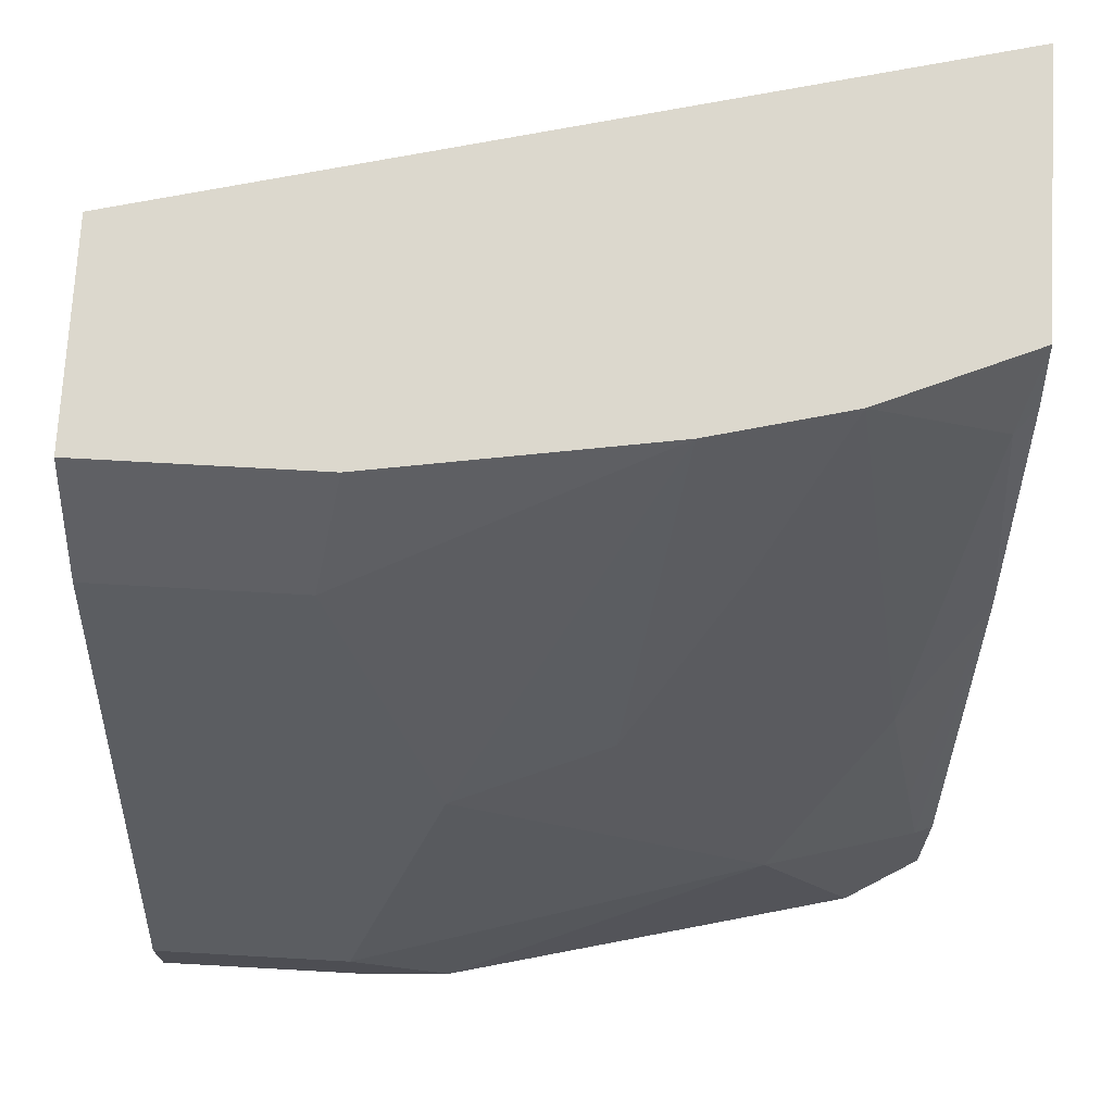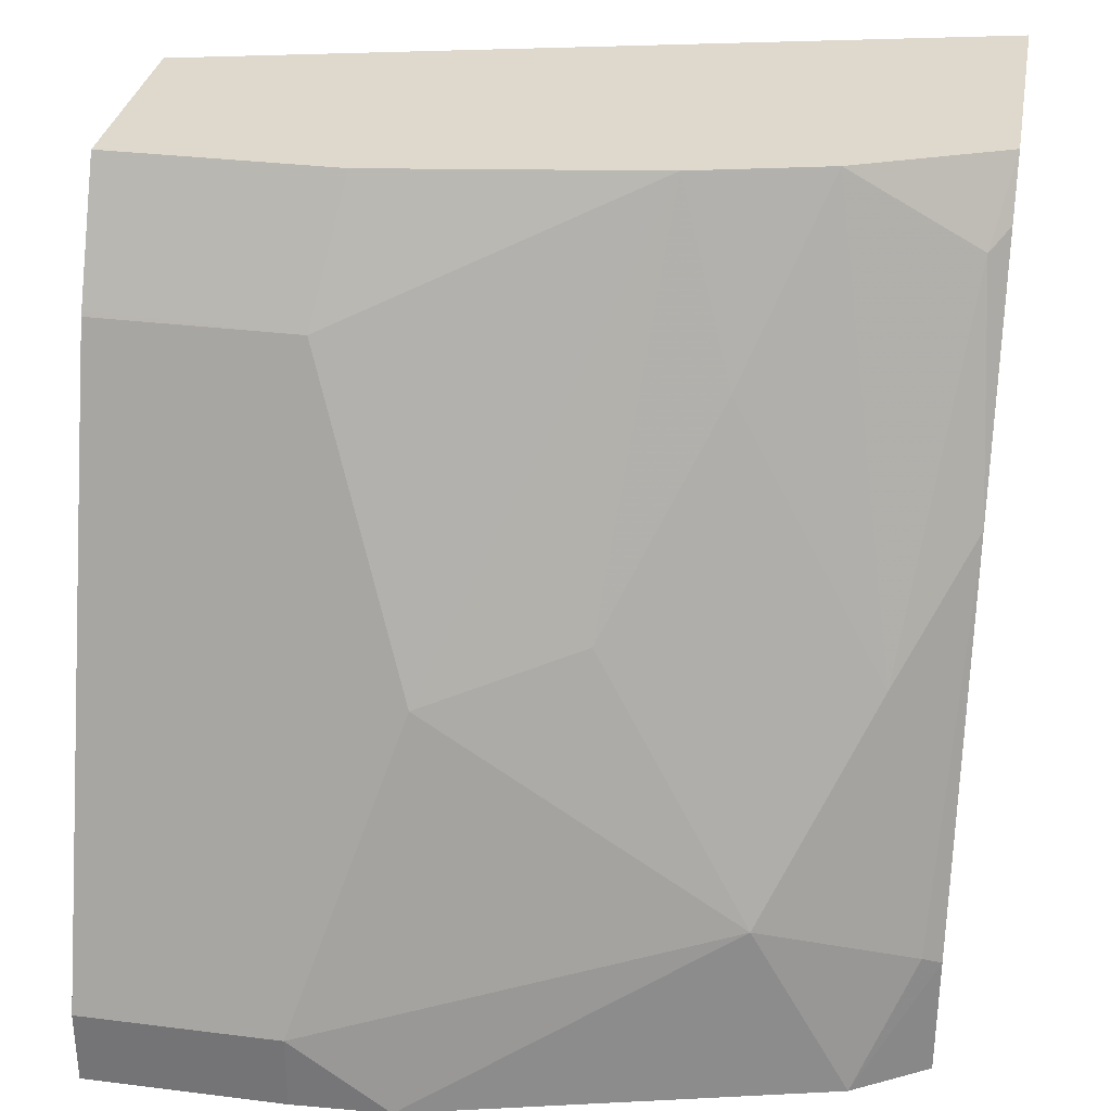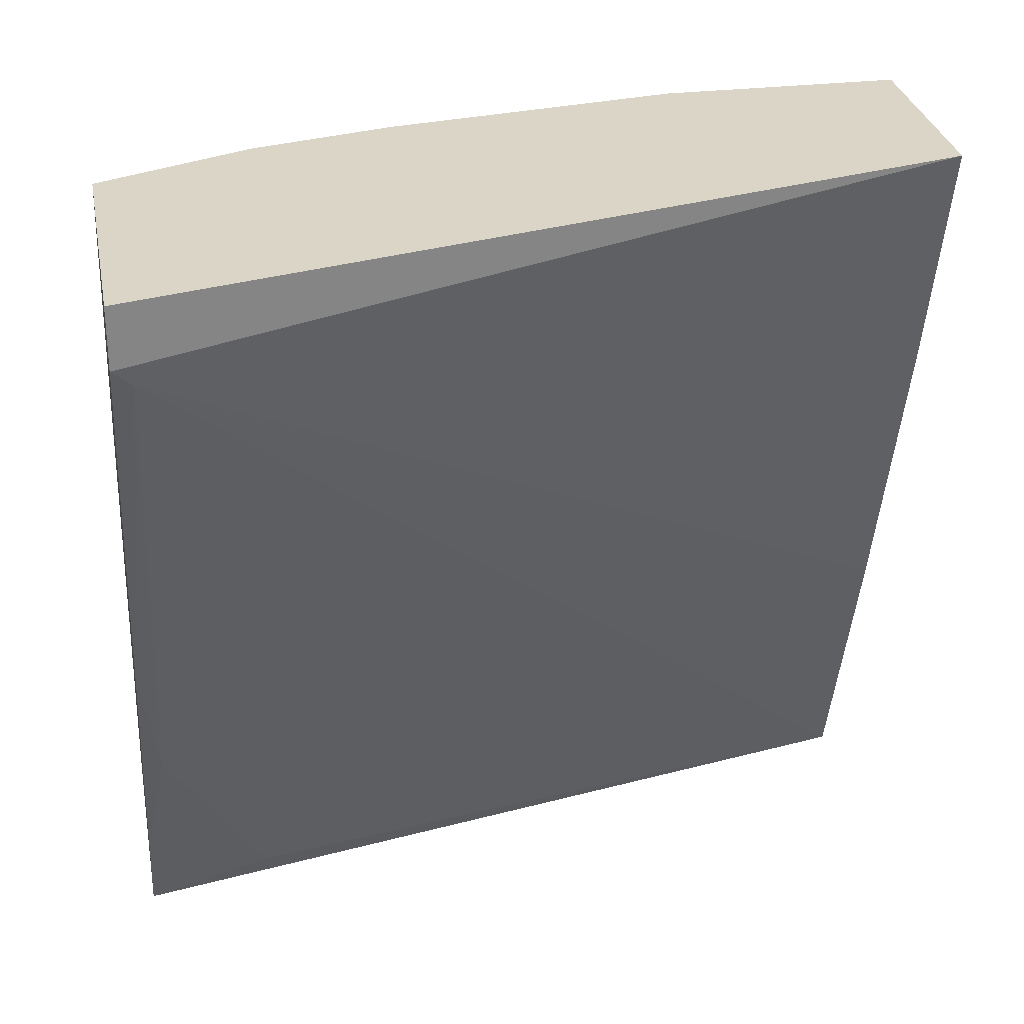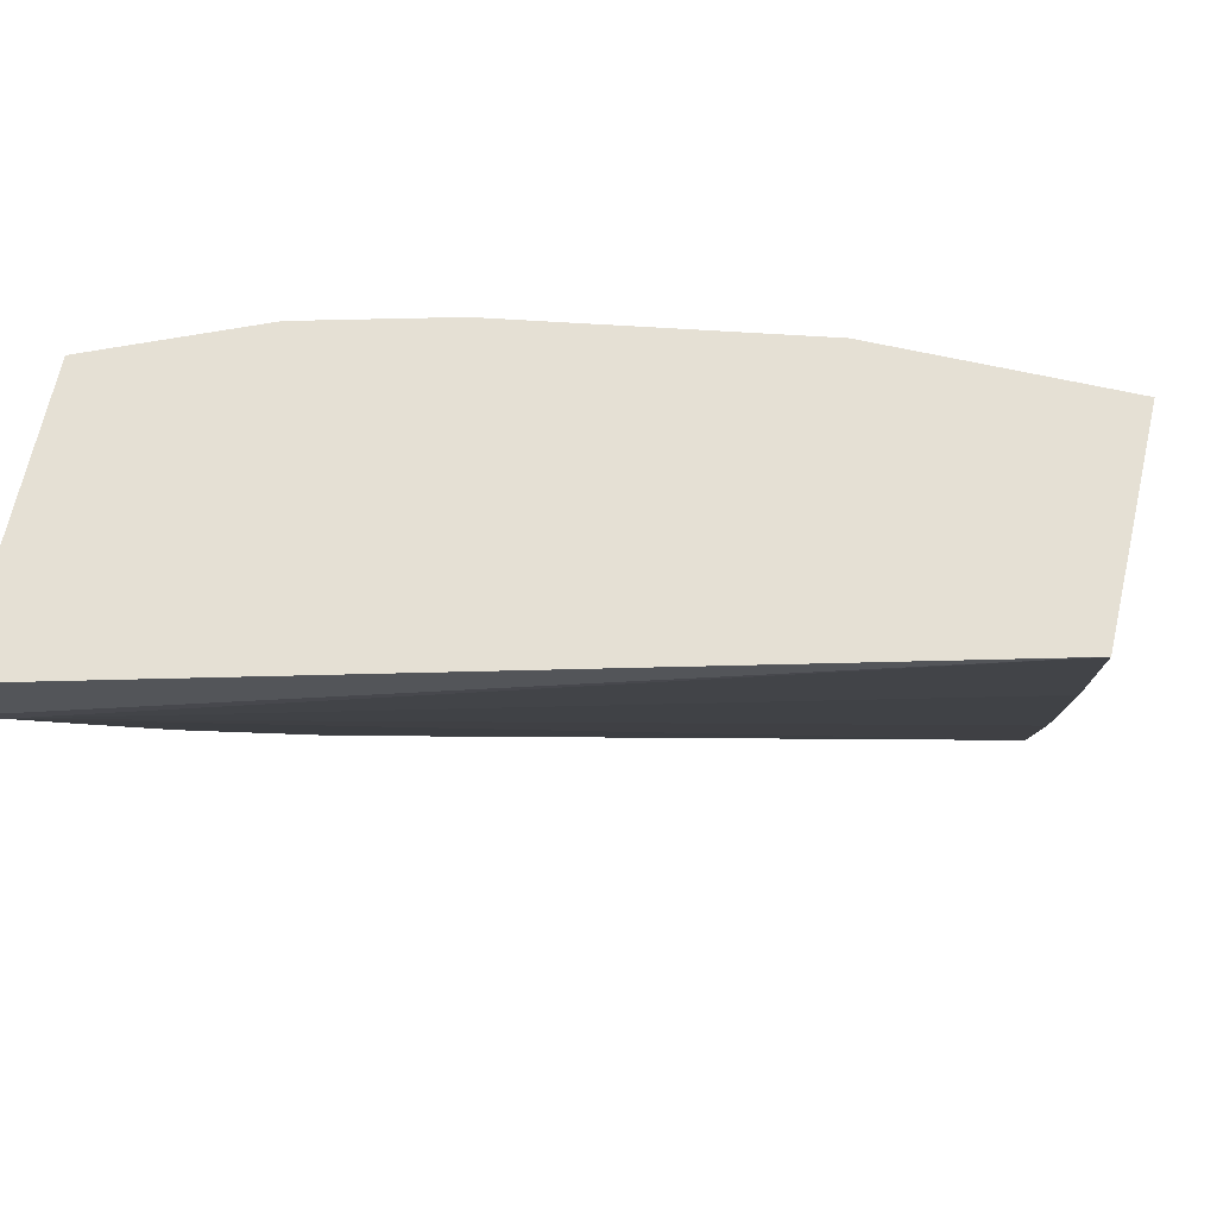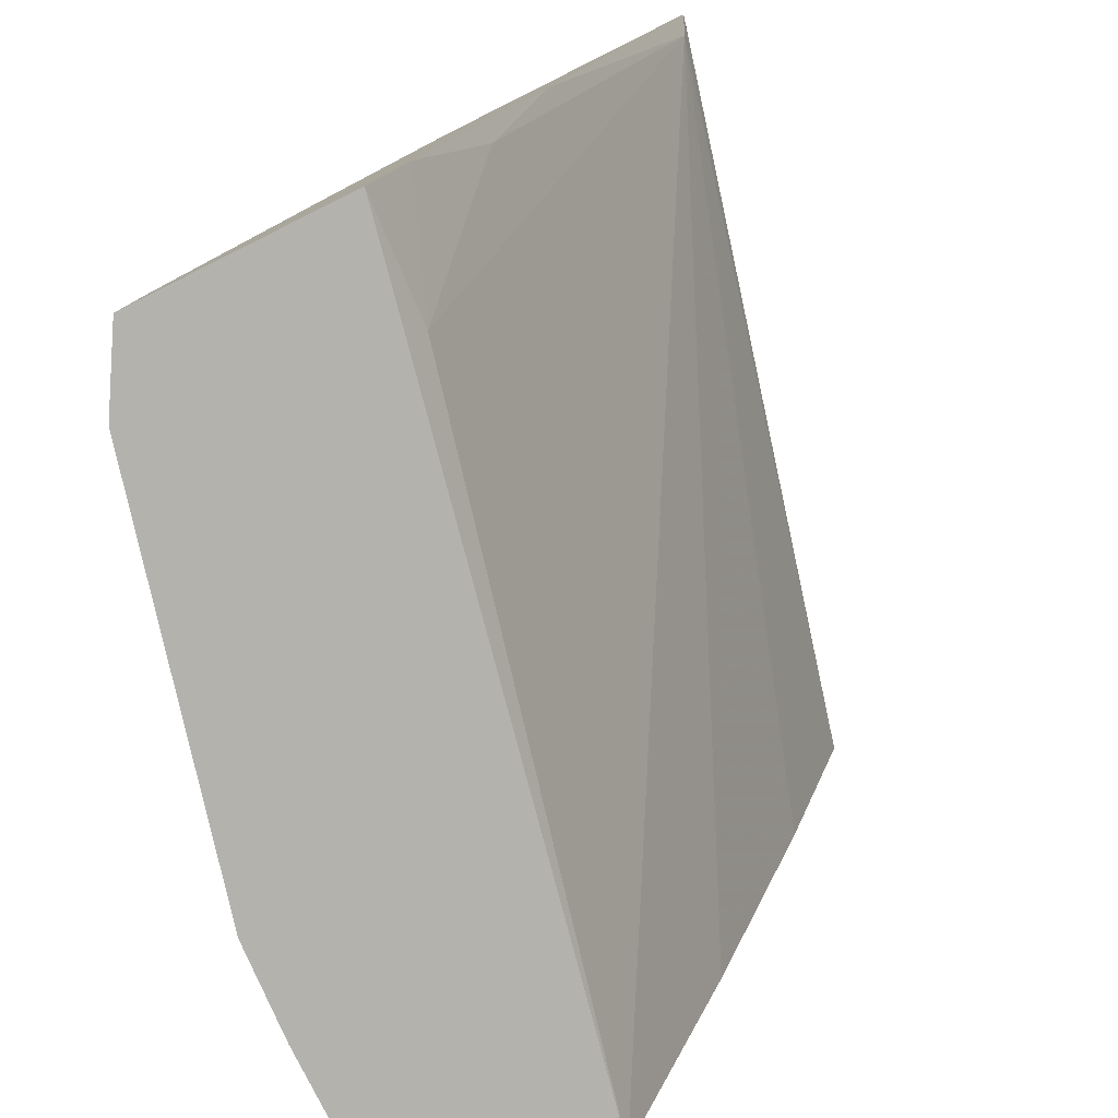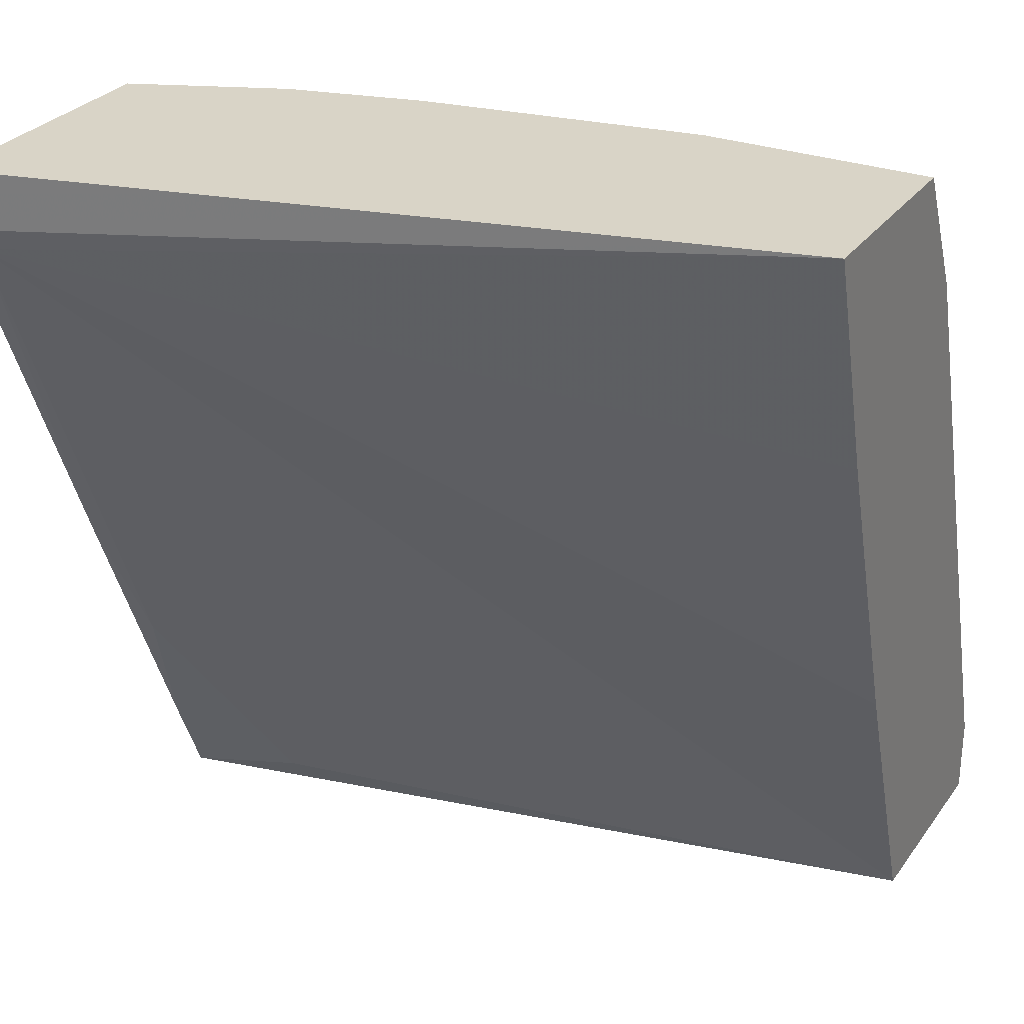
<metadata>
{"format":"obj","ext":"obj","renderer":"f3d","projection":"perspective","resolution":1024,"background":"white","views":[{"elev":72.6,"azim":3.2,"up":"+Y"},{"elev":32.1,"azim":10.0,"up":"+Y"},{"elev":29.0,"azim":169.7,"up":"+Y"},{"elev":65.5,"azim":-167.4,"up":"+Y"},{"elev":-79.5,"azim":116.5,"up":"+Y"},{"elev":28.7,"azim":-151.3,"up":"+Y"}]}
</metadata>
<code>
v 0.001476 -0.1581 0.6646
v 0.216 -0.1495 0.6147
v 0.2553 -0.1581 0.6117
v 0.001476 -0.1581 0.731
v 0.001476 -0.06645 0.6313
v 0.2492 0.08305 0.5151
v 0.2492 -0.08306 0.5815
v 0.2553 -0.1308 0.6002
v 0.2553 -0.1581 0.6818
v 0.06648 -0.1581 0.731
v 0.001476 -0.1329 0.731
v 0.001476 0.03322 0.5981
v 0.001476 0.1079 0.5755
v 0.2553 0.08917 0.512
v 0.2553 -0.03627 0.5618
v 0.2553 -0.1194 0.6781
v 0.231 -0.1581 0.6962
v 0.09809 -0.1581 0.7294
v 0.06648 -0.1329 0.731
v 0.001476 -0.03322 0.6978
v 0.001476 0.1079 0.6438
v 0.2553 0.1079 0.512
v 0.2492 -0.1163 0.6812
v 0.2553 0.008721 0.6401
v 0.141 -0.1581 0.7187
v 0.1994 -0.09967 0.6978
v 0.0997 -0.03322 0.6978
v 0.001476 0.06644 0.6646
v 0.0747 0.1079 0.6438
v 0.001476 0.09888 0.6484
v 0.2553 0.1079 0.5987
v 0.2437 -0.0886 0.6757
v 0.2553 0.08917 0.6086
v 0.2492 0.08305 0.6147
v 0.2326 -0.03322 0.6646
v 0.1827 0.04983 0.648
v 0.1495 -0.01664 0.6812
v 0.1645 0.1079 0.6297
v 0.06648 0.06644 0.6646
v 0.001476 0.06793 0.6638
v 0.2076 0.1079 0.6189
f 20 39 28
f 17 23 26
f 20 27 39
f 19 26 27
f 18 26 19
f 18 25 26
f 17 26 25
f 16 24 23
f 13 38 41
f 13 22 14
f 36 38 37
f 13 31 22
f 13 41 31
f 13 29 38
f 13 21 29
f 21 30 29
f 36 41 38
f 23 32 26
f 29 39 38
f 24 33 34
f 11 27 20
f 35 41 36
f 34 41 35
f 31 34 33
f 31 41 34
f 29 40 39
f 29 30 40
f 23 24 32
f 28 39 40
f 27 37 38
f 26 37 27
f 26 36 37
f 26 35 36
f 26 32 35
f 24 35 32
f 24 34 35
f 27 38 39
f 11 19 27
f 16 23 17
f 9 16 17
f 1 13 12
f 1 21 13
f 1 30 21
f 1 40 30
f 1 28 40
f 1 20 28
f 1 11 20
f 1 12 5
f 1 4 11
f 1 18 10
f 1 25 18
f 1 17 25
f 1 9 17
f 1 3 9
f 1 2 3
f 10 18 19
f 1 10 4
f 1 5 6
f 4 19 11
f 2 7 8
f 7 15 8
f 1 6 2
f 6 15 7
f 6 13 14
f 6 12 13
f 5 12 6
f 4 10 19
f 3 16 9
f 6 14 15
f 3 33 24
f 3 31 33
f 3 22 31
f 3 14 22
f 3 15 14
f 3 8 15
f 2 6 7
f 2 8 3
f 3 24 16

</code>
